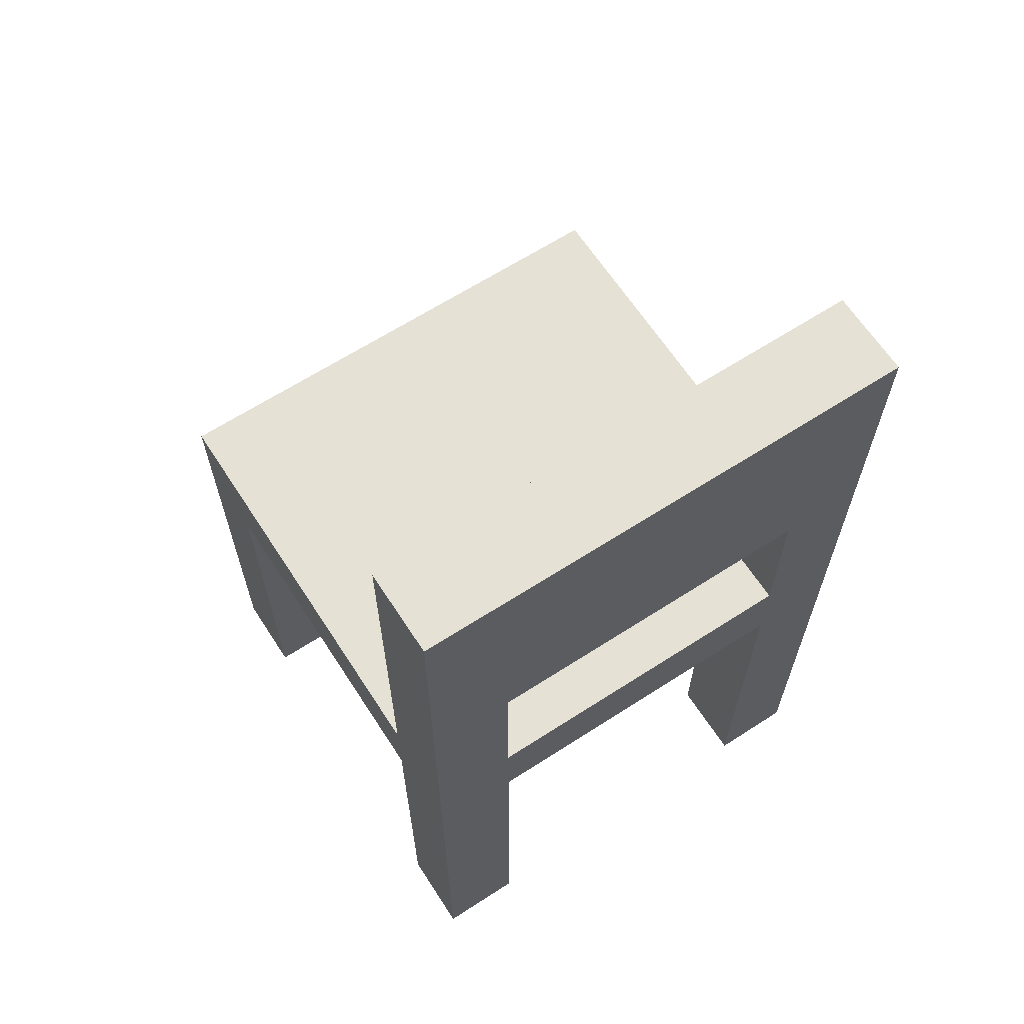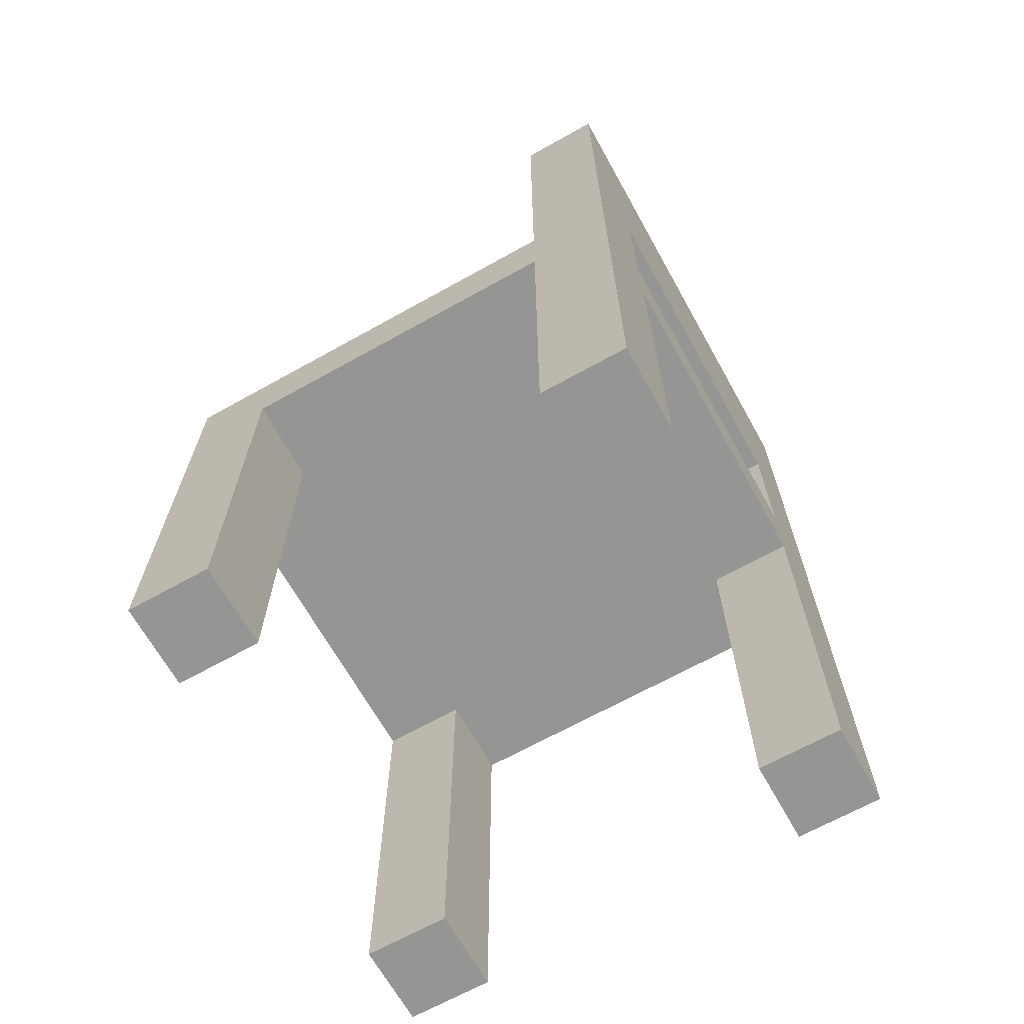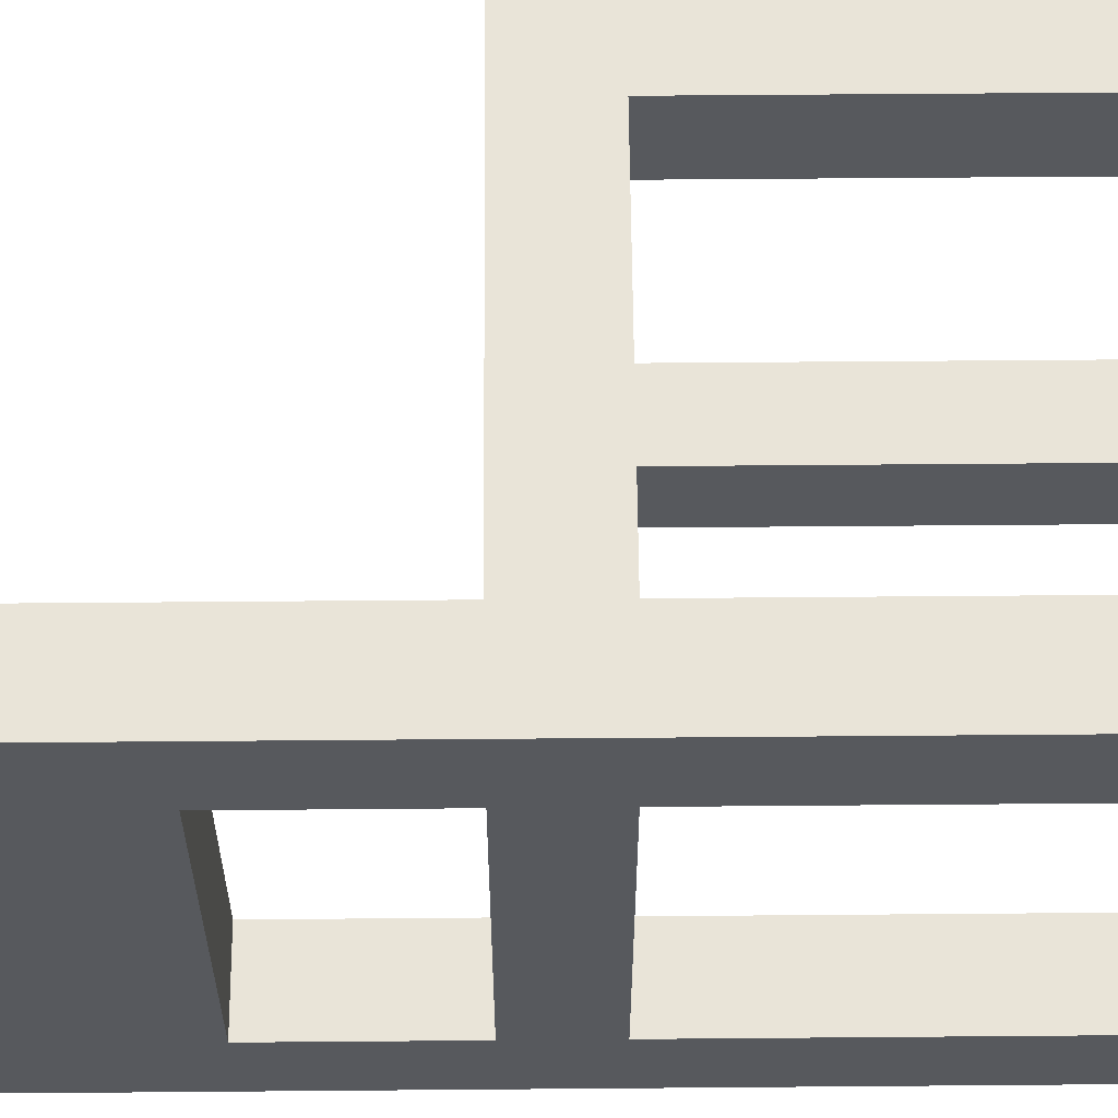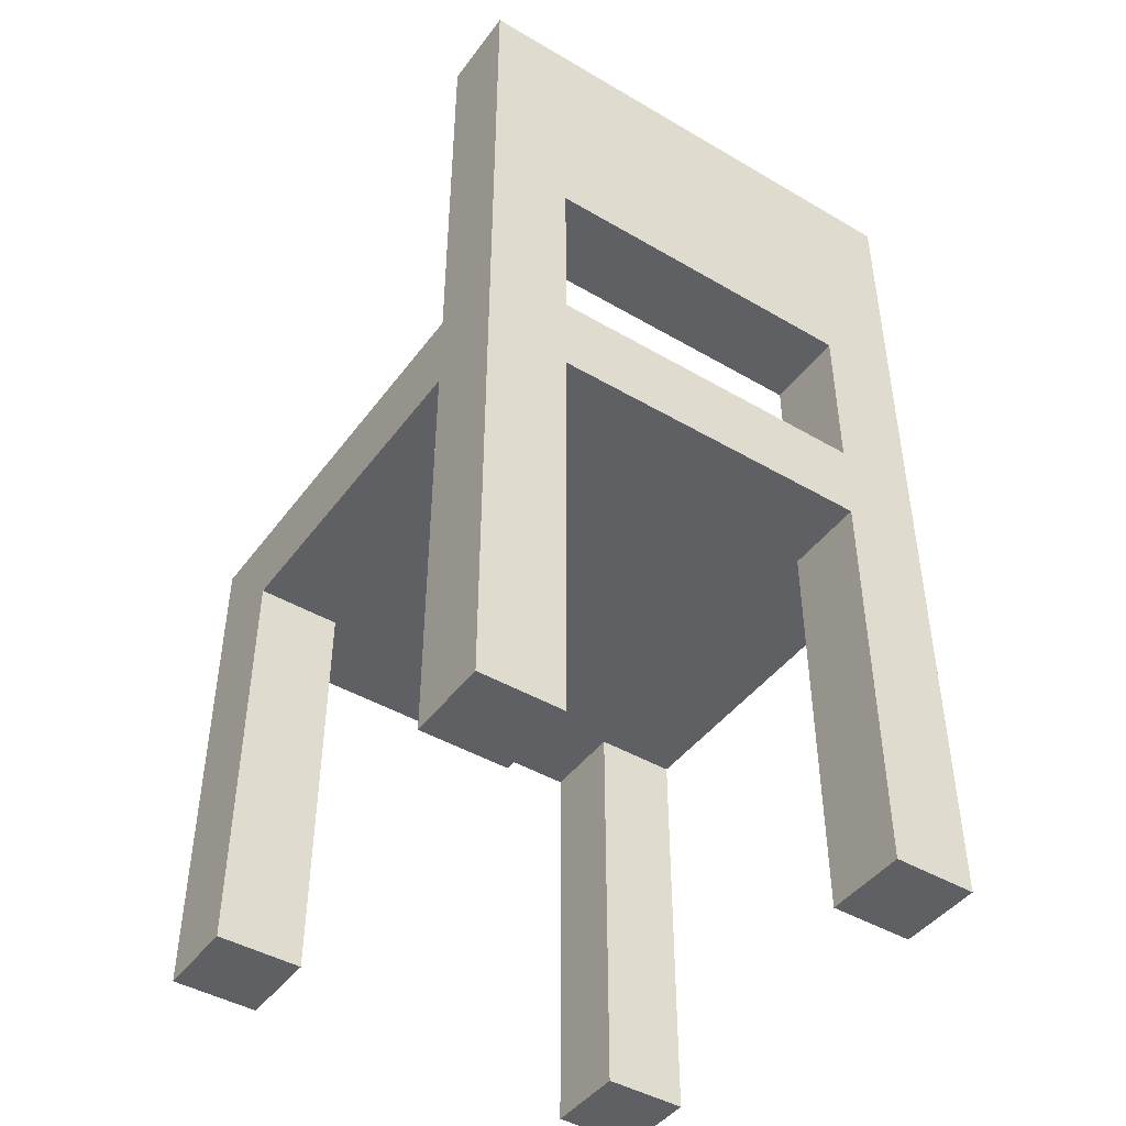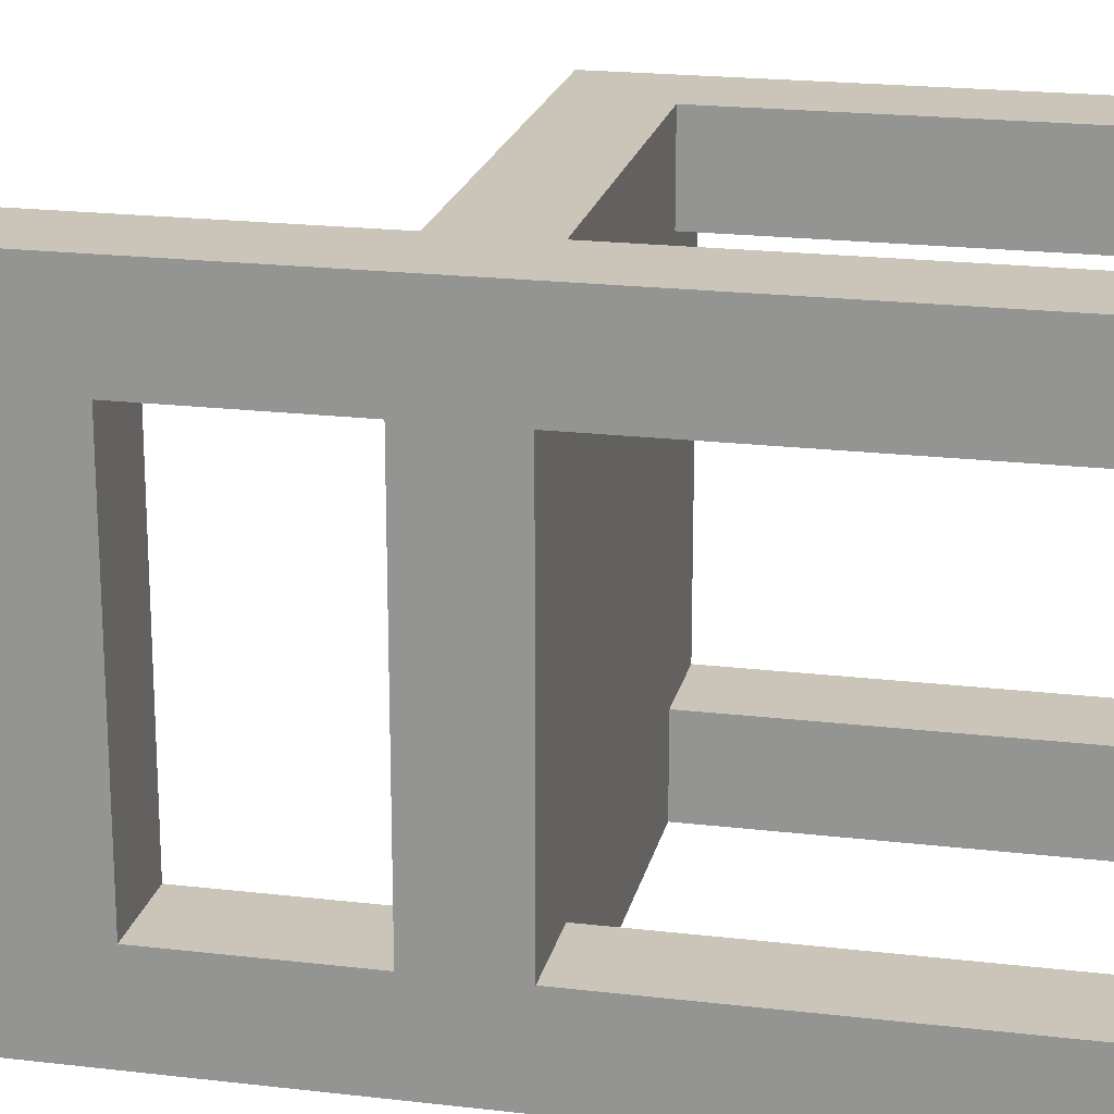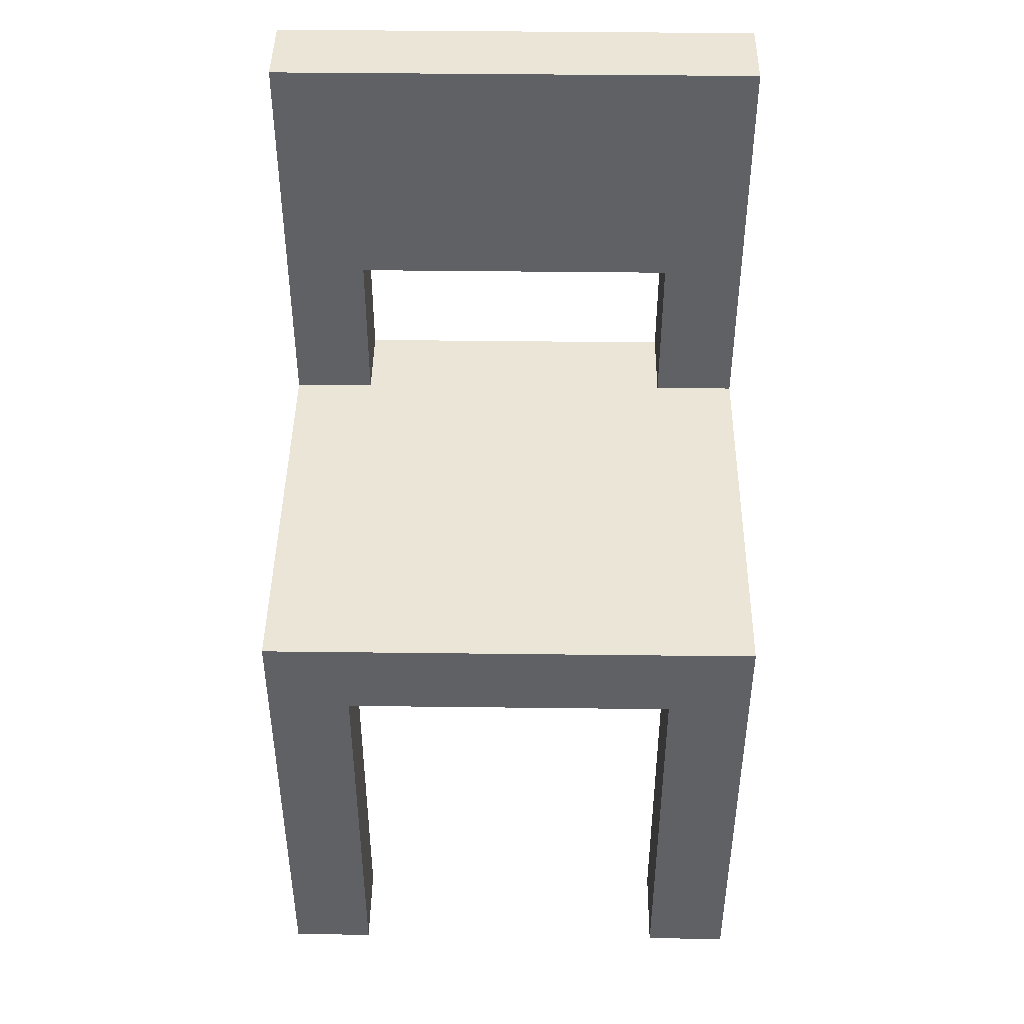
<metadata>
{"format":"obj","ext":"obj","renderer":"f3d","projection":"perspective","resolution":1024,"background":"white","views":[{"elev":64.7,"azim":-123.0,"up":"+Y"},{"elev":-67.4,"azim":-150.8,"up":"+Y"},{"elev":60.4,"azim":-90.5,"up":"+Z"},{"elev":-44.7,"azim":-124.2,"up":"+Y"},{"elev":20.3,"azim":-77.8,"up":"+Z"},{"elev":44.0,"azim":90.8,"up":"+Y"}]}
</metadata>
<code>
o stuhl esstisch
v 13.7 0.1 -7.5
v 13.7 0.1 -7.6
v 13.7 0.1 -8
v 13.7 0.1 -8.1
v 13.7 0.6 -7.6
v 13.7 0.6 -8
v 13.7 0.7 -7.6
v 13.7 0.7 -8
v 13.7 0.9 -7.6
v 13.7 0.9 -8
v 13.7 1.2 -7.5
v 13.7 1.2 -8.1
v 14.2 0.1 -7.5
v 14.2 0.1 -7.6
v 14.2 0.1 -8
v 14.2 0.1 -8.1
v 14.2 0.6 -7.5
v 14.2 0.6 -7.6
v 14.2 0.6 -8
v 14.2 0.6 -8.1
v 13.8 0.1 -7.5
v 13.8 0.1 -7.6
v 13.8 0.1 -8
v 13.8 0.1 -8.1
v 13.8 0.6 -7.5
v 13.8 0.6 -7.6
v 13.8 0.6 -8
v 13.8 0.6 -8.1
v 13.8 0.7 -7.5
v 13.8 0.7 -7.6
v 13.8 0.7 -8
v 13.8 0.7 -8.1
v 13.8 0.9 -7.6
v 13.8 0.9 -8
v 13.8 1.2 -7.5
v 13.8 1.2 -8.1
v 14.3 0.1 -7.5
v 14.3 0.1 -7.6
v 14.3 0.1 -8
v 14.3 0.1 -8.1
v 14.3 0.6 -7.6
v 14.3 0.6 -8
v 14.3 0.7 -7.5
v 14.3 0.7 -8.1
v 13.7 0.1 -7.5
v 13.7 1.2 -7.5
v 13.8 0.1 -7.5
v 13.8 0.6 -7.5
v 13.8 0.7 -7.5
v 13.8 1.2 -7.5
v 14.2 0.1 -7.5
v 14.2 0.6 -7.5
v 14.3 0.1 -7.5
v 14.3 0.7 -7.5
v 13.7 0.1 -8
v 13.7 0.6 -8
v 13.7 0.7 -8
v 13.7 0.9 -8
v 13.8 0.1 -8
v 13.8 0.6 -8
v 13.8 0.7 -8
v 13.8 0.9 -8
v 14.2 0.1 -8
v 14.2 0.6 -8
v 14.3 0.1 -8
v 14.3 0.6 -8
v 13.7 0.1 -7.6
v 13.7 0.6 -7.6
v 13.7 0.7 -7.6
v 13.7 0.9 -7.6
v 13.8 0.1 -7.6
v 13.8 0.6 -7.6
v 13.8 0.7 -7.6
v 13.8 0.9 -7.6
v 14.2 0.1 -7.6
v 14.2 0.6 -7.6
v 14.3 0.1 -7.6
v 14.3 0.6 -7.6
v 13.7 0.1 -8.1
v 13.7 1.2 -8.1
v 13.8 0.1 -8.1
v 13.8 0.6 -8.1
v 13.8 0.7 -8.1
v 13.8 1.2 -8.1
v 14.2 0.1 -8.1
v 14.2 0.6 -8.1
v 14.3 0.1 -8.1
v 14.3 0.7 -8.1
v 13.7 0.1 -7.5
v 13.8 0.1 -7.5
v 14.2 0.1 -7.5
v 14.3 0.1 -7.5
v 13.7 0.1 -7.6
v 13.8 0.1 -7.6
v 14.2 0.1 -7.6
v 14.3 0.1 -7.6
v 13.7 0.1 -8
v 13.8 0.1 -8
v 14.2 0.1 -8
v 14.3 0.1 -8
v 13.7 0.1 -8.1
v 13.8 0.1 -8.1
v 14.2 0.1 -8.1
v 14.3 0.1 -8.1
v 13.8 0.6 -7.5
v 14.2 0.6 -7.5
v 13.7 0.6 -7.6
v 13.8 0.6 -7.6
v 14.2 0.6 -7.6
v 14.3 0.6 -7.6
v 13.7 0.6 -8
v 13.8 0.6 -8
v 14.2 0.6 -8
v 14.3 0.6 -8
v 13.8 0.6 -8.1
v 14.2 0.6 -8.1
v 13.7 0.9 -7.6
v 13.8 0.9 -7.6
v 13.7 0.9 -8
v 13.8 0.9 -8
v 13.8 0.7 -7.5
v 14.3 0.7 -7.5
v 13.7 0.7 -7.6
v 13.8 0.7 -7.6
v 13.7 0.7 -8
v 13.8 0.7 -8
v 13.8 0.7 -8.1
v 14.3 0.7 -8.1
v 13.7 1.2 -7.5
v 13.8 1.2 -7.5
v 13.7 1.2 -8.1
v 13.8 1.2 -8.1
f 5 2 1
f 6 4 3
f 7 5 1
f 7 6 5
f 8 4 6
f 8 6 7
f 9 7 1
f 10 4 8
f 11 9 1
f 11 10 9
f 12 4 10
f 12 10 11
f 17 14 13
f 18 14 17
f 19 16 15
f 20 16 19
f 21 22 25
f 25 22 26
f 23 24 27
f 27 24 28
f 29 30 33
f 31 32 34
f 29 33 35
f 33 34 35
f 34 32 36
f 35 34 36
f 37 38 41
f 39 40 42
f 37 41 43
f 41 42 43
f 42 40 44
f 43 42 44
f 47 46 45
f 48 46 47
f 49 46 48
f 50 46 49
f 52 49 48
f 53 52 51
f 54 49 52
f 54 52 53
f 59 56 55
f 60 56 59
f 61 58 57
f 62 58 61
f 65 64 63
f 66 64 65
f 67 68 71
f 71 68 72
f 69 70 73
f 73 70 74
f 75 76 77
f 77 76 78
f 79 80 81
f 81 80 82
f 82 80 83
f 83 80 84
f 82 83 86
f 85 86 87
f 86 83 88
f 87 86 88
f 93 90 89
f 94 90 93
f 95 92 91
f 96 92 95
f 101 98 97
f 102 98 101
f 103 100 99
f 104 100 103
f 108 106 105
f 109 106 108
f 111 108 107
f 111 110 109
f 111 109 108
f 112 110 111
f 113 110 112
f 114 110 113
f 115 113 112
f 116 113 115
f 119 118 117
f 120 118 119
f 121 122 124
f 123 124 125
f 124 122 126
f 125 124 126
f 126 122 127
f 127 122 128
f 129 130 131
f 131 130 132

</code>
